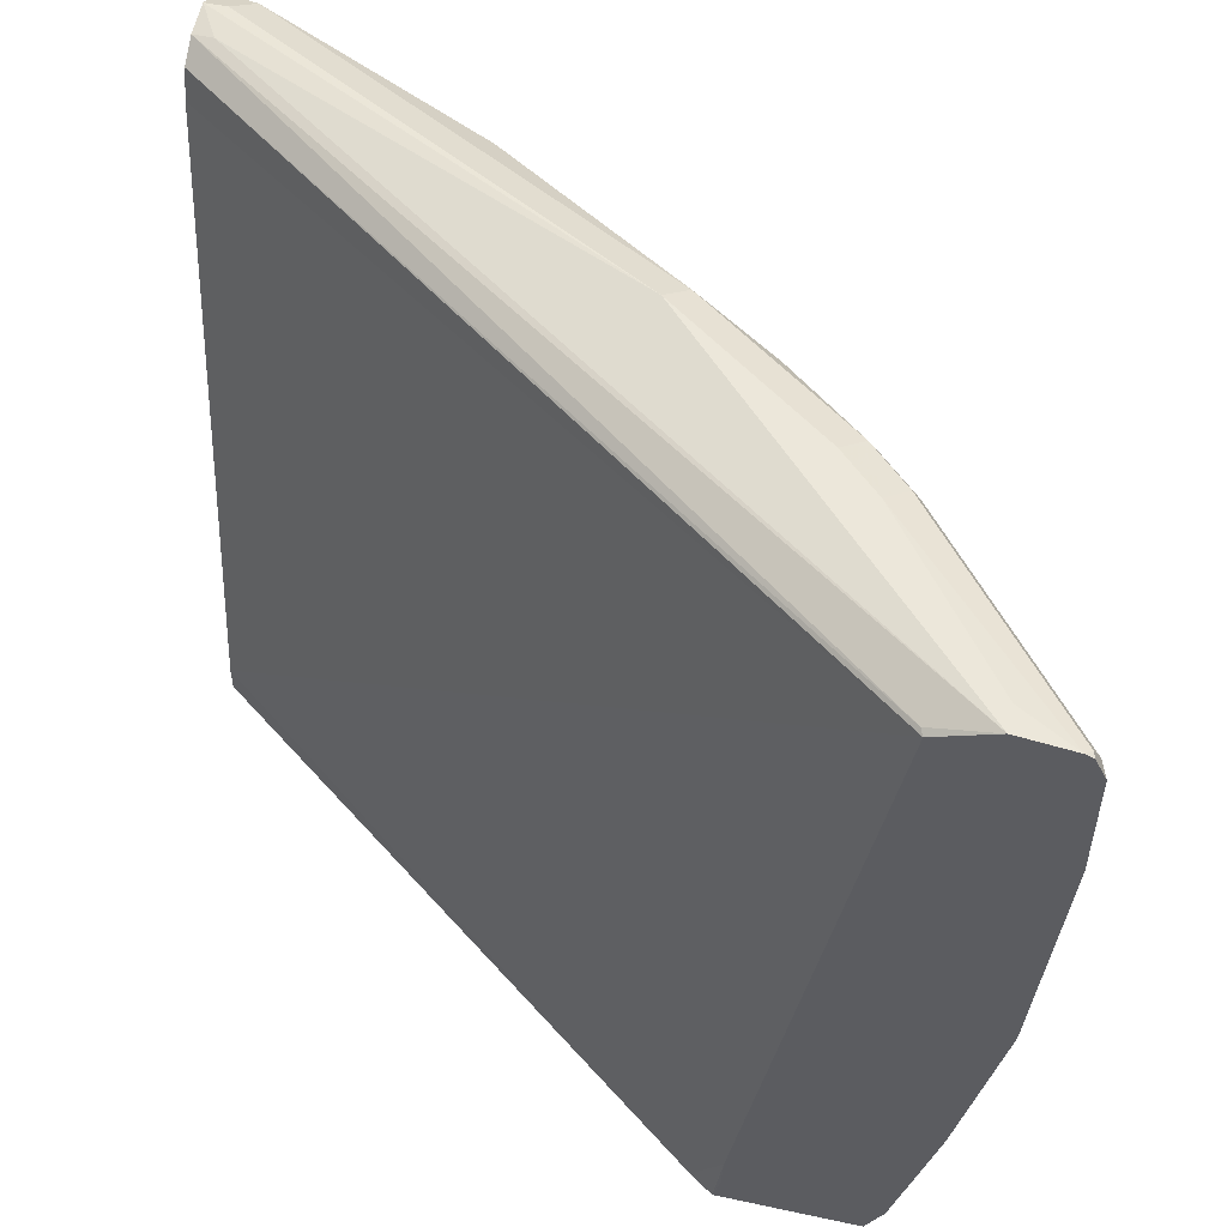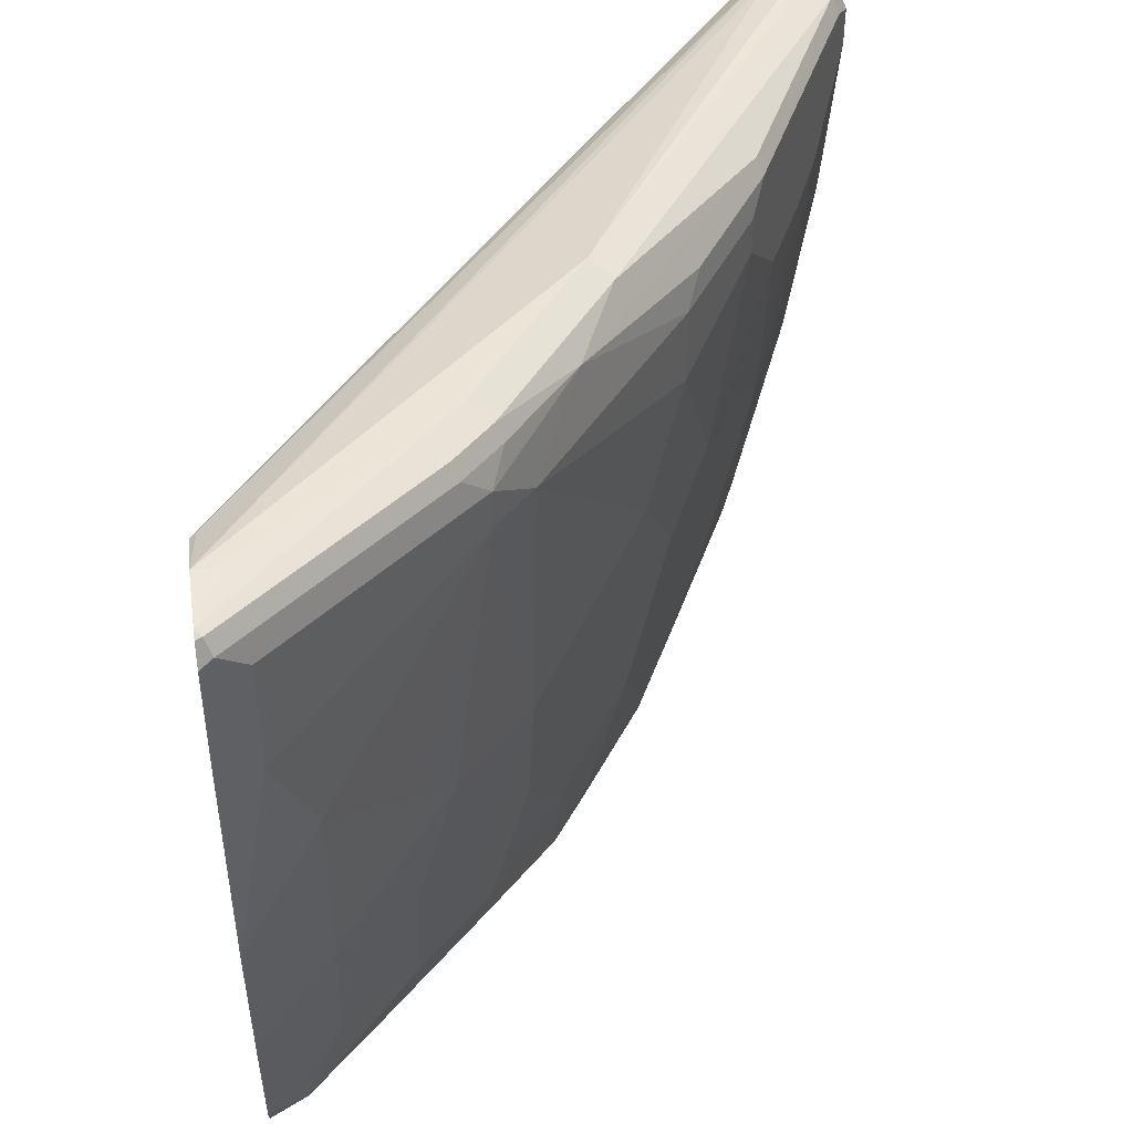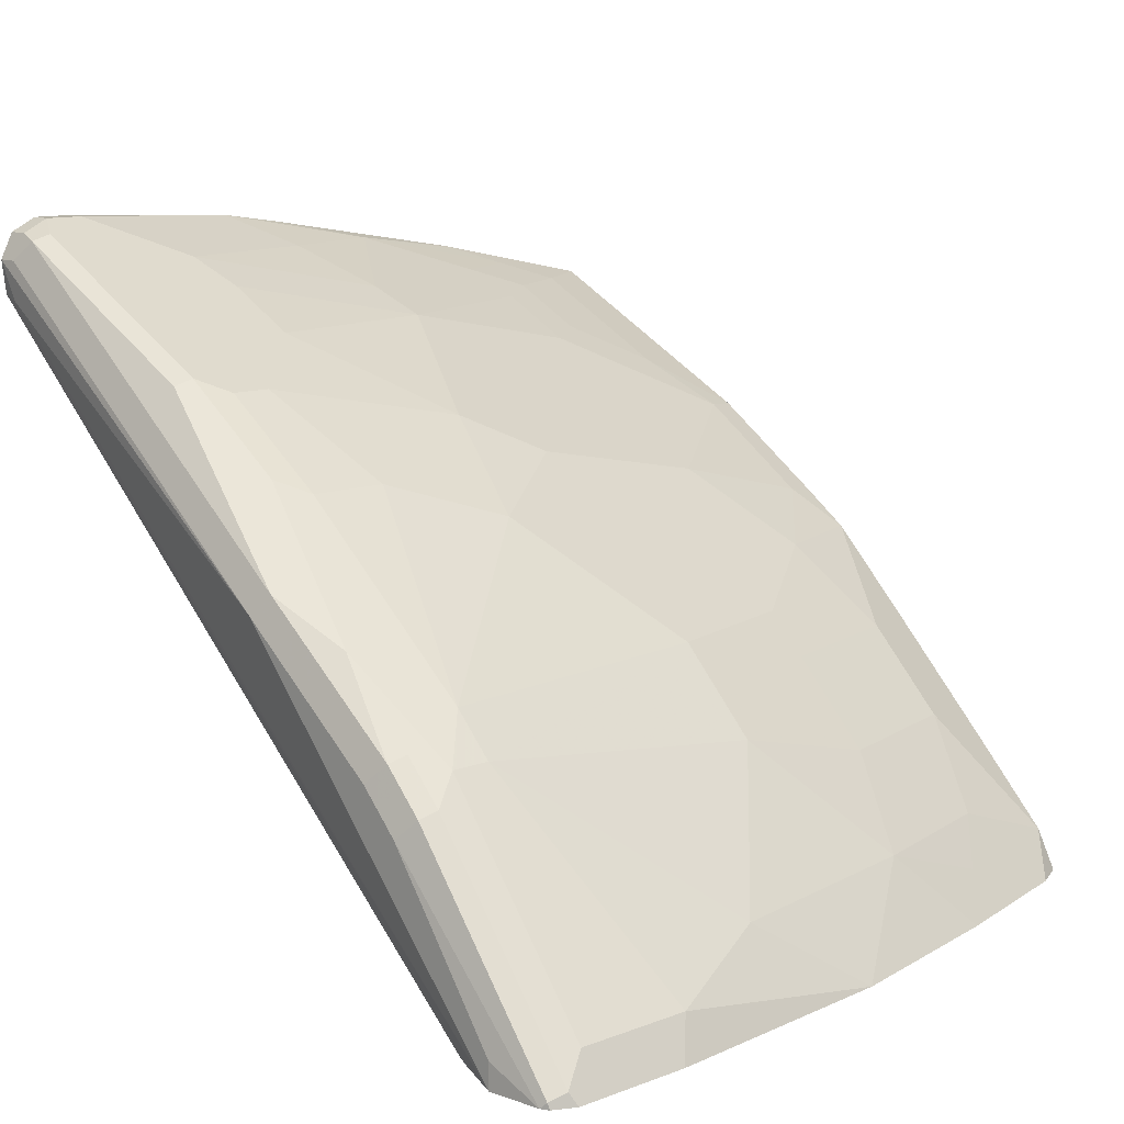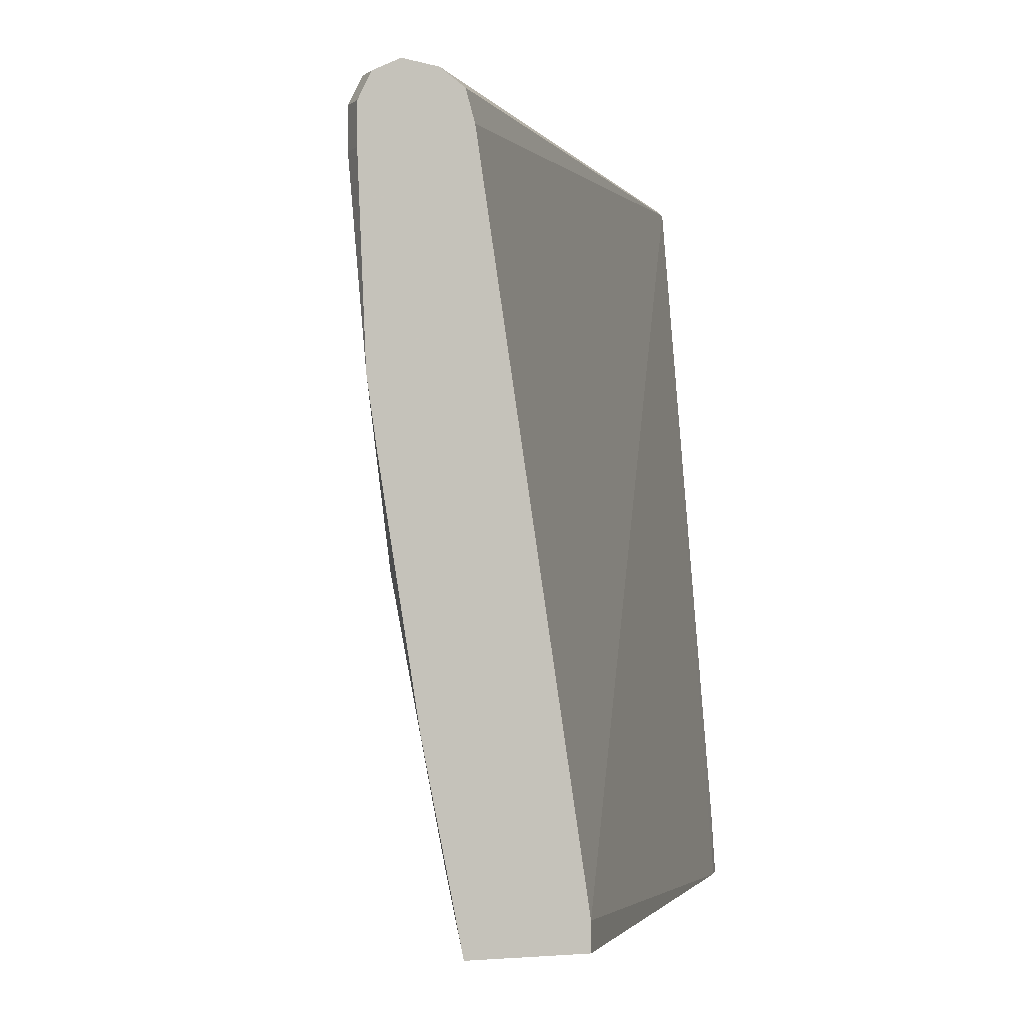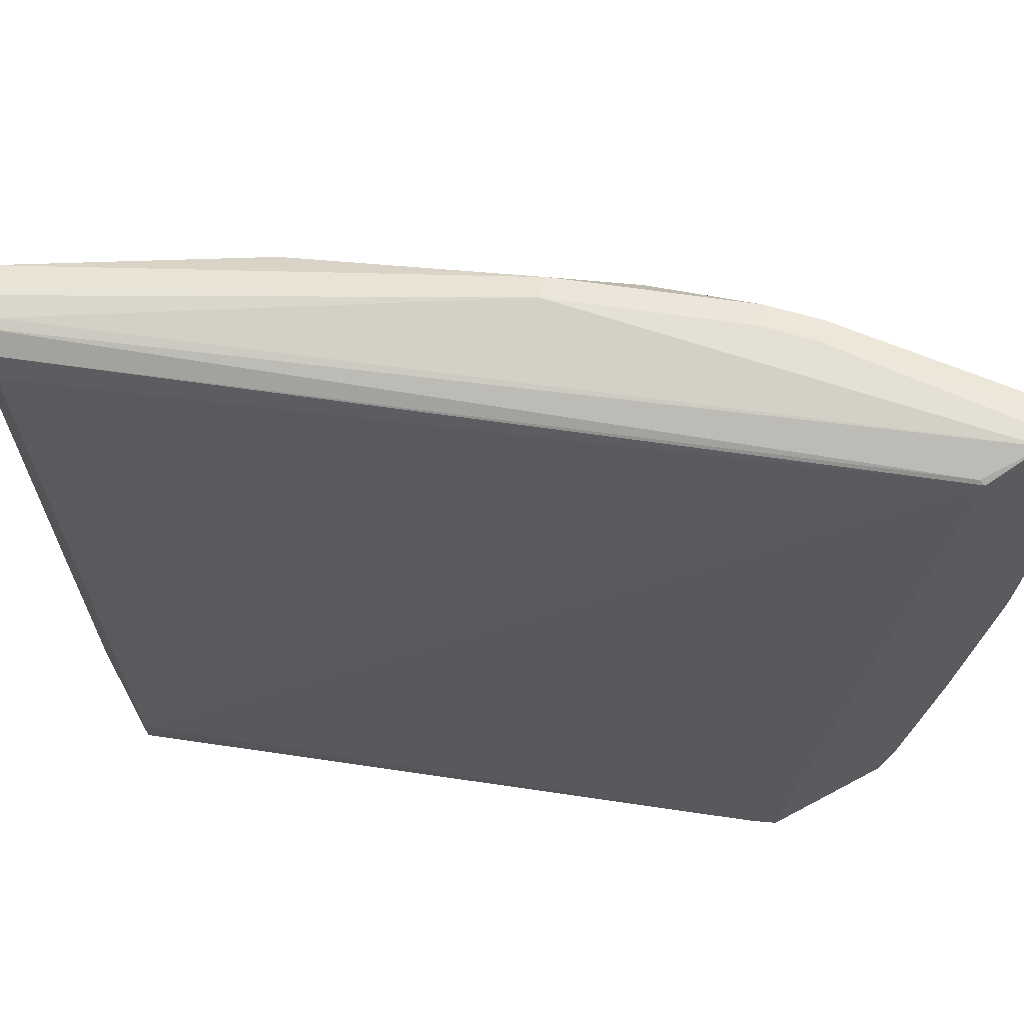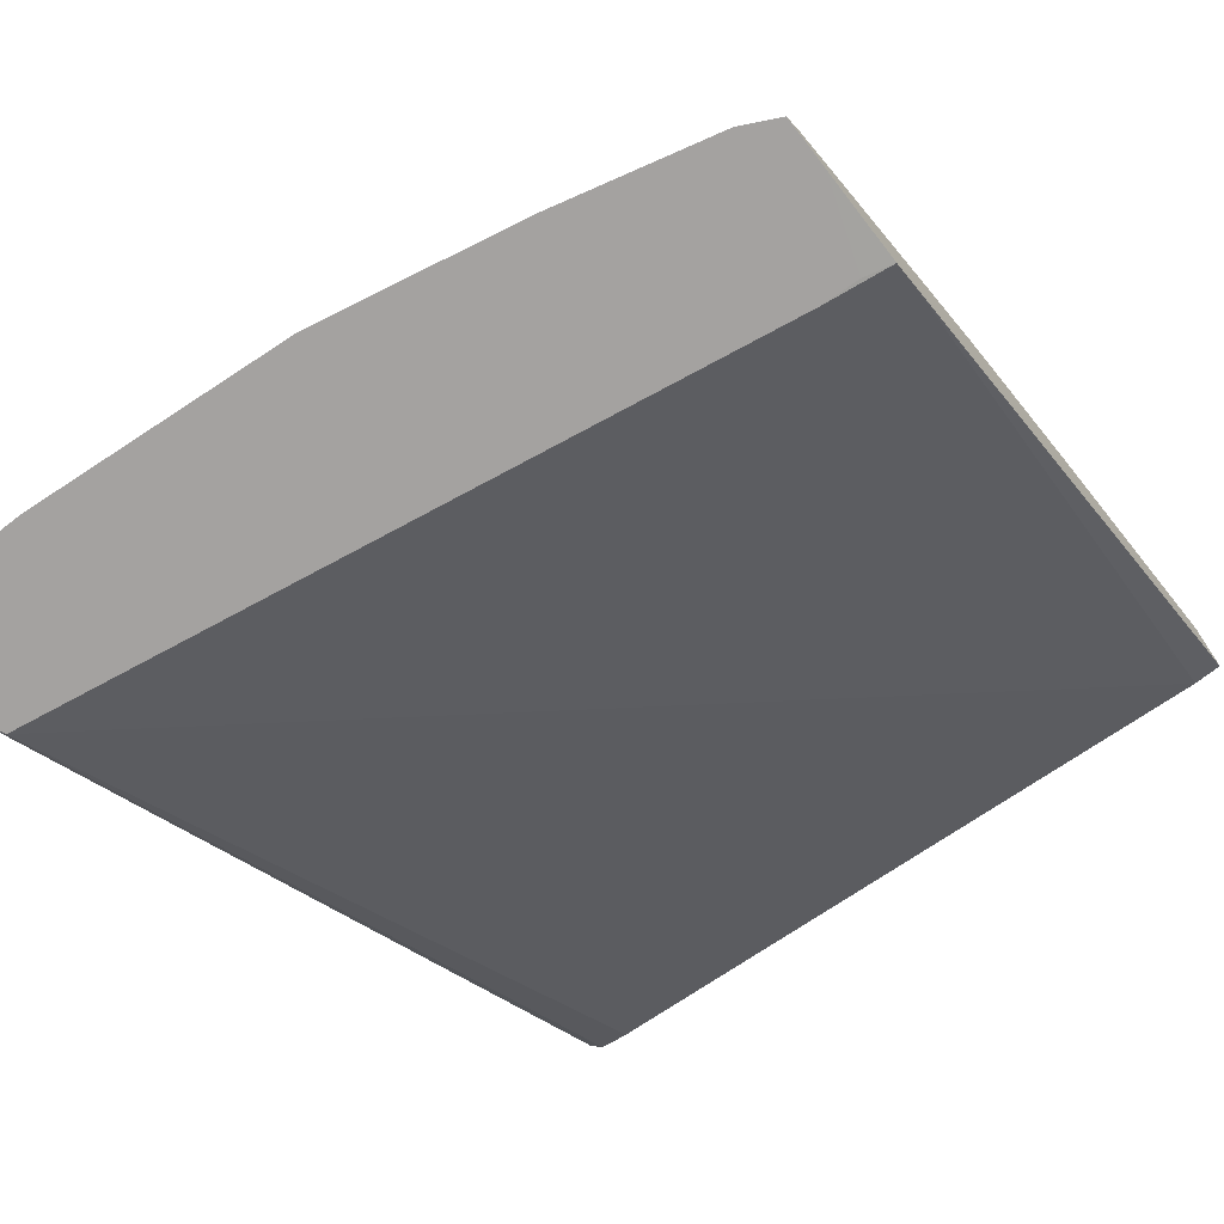
<metadata>
{"format":"obj","ext":"obj","renderer":"f3d","projection":"perspective","resolution":1024,"background":"white","views":[{"elev":53.4,"azim":-167.1,"up":"+Y"},{"elev":45.8,"azim":-97.9,"up":"+Y"},{"elev":11.5,"azim":-132.4,"up":"+Z"},{"elev":-2.7,"azim":66.1,"up":"+Y"},{"elev":65.2,"azim":151.5,"up":"+Y"},{"elev":-72.7,"azim":-52.2,"up":"+Z"}]}
</metadata>
<code>
v -0.6177 0.1907 0.4669
v -0.6084 0.1907 0.4844
v -0.62 0.1952 0.4669
v -0.5955 0.1907 0.4669
v -0.6084 0.2422 0.5021
v -0.6256 0.2065 0.4669
v -0.5733 0.1907 0.5202
v -0.573 0.2245 0.5376
v -0.5588 0.2033 0.4669
v -0.5556 0.1907 0.467
v -0.6261 0.3131 0.5021
v -0.6261 0.26 0.4844
v -0.5907 0.2954 0.5376
v -0.6434 0.2774 0.4669
v -0.5379 0.1907 0.5556
v -0.5553 0.2245 0.5553
v -0.5596 0.2202 0.4669
v -0.5551 0.1907 0.4673
v -0.5907 0.3663 0.5553
v -0.6084 0.3839 0.5376
v -0.6439 0.4194 0.5021
v -0.6611 0.366 0.4669
v -0.5553 0.2954 0.573
v -0.5201 0.1907 0.5733
v -0.5375 0.2245 0.573
v -0.545 0.1907 0.4741
v -0.6127 0.5392 0.4669
v -0.5907 0.508 0.573
v -0.5553 0.3663 0.5907
v -0.6616 0.4726 0.4844
v -0.6703 0.4816 0.4669
v -0.4844 0.1907 0.6085
v -0.5375 0.2954 0.5907
v -0.5021 0.2422 0.6085
v -0.2912 0.2032 0.6651
v -0.2912 0.1907 0.6651
v -0.6379 0.5494 0.4669
v -0.6114 0.5405 0.4696
v -0.2912 0.5225 0.718
v -0.2912 0.5089 0.7139
v -0.573 0.508 0.5907
v -0.5907 0.5257 0.573
v -0.5198 0.3131 0.6085
v -0.5375 0.3839 0.6085
v -0.6616 0.5257 0.4844
v -0.6675 0.4844 0.4726
v -0.6703 0.5347 0.4669
v -0.461 0.1907 0.6246
v -0.4638 0.192 0.6232
v -0.4667 0.2068 0.6262
v -0.4667 0.2776 0.6439
v -0.2912 0.1907 0.7183
v -0.6618 0.5463 0.4669
v -0.6379 0.5494 0.4785
v -0.4962 0.5494 0.6203
v -0.3013 0.5316 0.7266
v -0.2912 0.5296 0.7286
v -0.5021 0.4194 0.6439
v -0.4844 0.4726 0.6616
v -0.4844 0.508 0.6616
v -0.5405 0.5361 0.6114
v -0.5966 0.5375 0.5612
v -0.5789 0.5375 0.5789
v -0.4667 0.3663 0.6616
v -0.6675 0.5375 0.4726
v -0.6646 0.5449 0.4696
v -0.6654 0.5445 0.4669
v -0.4079 0.1907 0.66
v -0.4106 0.192 0.6586
v -0.4135 0.2068 0.6616
v -0.3958 0.2422 0.6793
v -0.449 0.4017 0.6793
v -0.2924 0.2747 0.7354
v -0.3013 0.2481 0.7266
v -0.3102 0.2215 0.7177
v -0.2915 0.1907 0.7182
v -0.2912 0.2759 0.736
v -0.5937 0.5449 0.5582
v -0.5848 0.5494 0.5494
v -0.5671 0.5494 0.5671
v -0.5759 0.5449 0.576
v -0.5051 0.5449 0.6291
v -0.3102 0.5272 0.7532
v -0.3013 0.5316 0.7443
v -0.2912 0.5316 0.7443
v -0.4312 0.4903 0.697
v -0.4312 0.508 0.697
v -0.4726 0.5198 0.6675
v -0.4194 0.5198 0.703
v -0.4165 0.5272 0.7
v -0.381 0.2215 0.6823
v -0.3588 0.1907 0.6846
v -0.3781 0.2776 0.697
v -0.3781 0.3663 0.7148
v -0.3958 0.4548 0.7148
v -0.3013 0.3367 0.7443
v -0.319 0.2836 0.7266
v -0.337 0.1907 0.6955
v -0.2924 0.1907 0.7177
v -0.3279 0.257 0.7177
v -0.2912 0.3822 0.7537
v -0.381 0.5272 0.7177
v -0.3485 0.5198 0.7384
v -0.3131 0.5198 0.7561
v -0.3013 0.5139 0.762
v -0.3013 0.5257 0.7561
v -0.2912 0.5257 0.7561
v -0.4194 0.5021 0.703
v -0.3249 0.508 0.7502
v -0.3633 0.257 0.7
v -0.3426 0.2776 0.7148
v -0.3545 0.3721 0.7266
v -0.3604 0.4548 0.7325
v -0.3249 0.4903 0.7502
v -0.319 0.3899 0.7443
v -0.2912 0.4114 0.7582
v -0.3013 0.4962 0.762
v -0.2912 0.5139 0.762
v -0.2912 0.5206 0.7587
v -0.3367 0.4607 0.7443
v -0.2912 0.4962 0.762
f 61 81 63
f 61 82 81
f 60 88 61
f 61 88 89
f 60 89 88
f 73 77 96
f 59 87 60
f 59 86 87
f 59 72 86
f 61 89 90
f 58 72 59
f 60 87 89
f 61 90 82
f 71 94 72
f 62 78 66
f 62 66 65
f 63 81 78
f 68 91 70
f 68 70 69
f 68 92 91
f 70 91 71
f 71 91 93
f 71 93 94
f 72 94 95
f 72 95 86
f 58 64 72
f 62 63 78
f 56 85 57
f 44 64 58
f 55 84 85
f 73 96 74
f 42 63 62
f 43 51 44
f 44 51 64
f 47 65 66
f 47 66 67
f 48 68 69
f 48 69 49
f 49 69 70
f 49 70 50
f 50 70 51
f 51 70 71
f 55 85 56
f 51 71 72
f 52 73 74
f 52 74 75
f 52 75 76
f 52 77 73
f 53 67 66
f 53 66 78
f 53 78 79
f 53 79 54
f 55 80 81
f 55 81 82
f 55 82 83
f 55 83 84
f 51 72 64
f 74 96 97
f 112 115 120
f 75 92 98
f 94 111 112
f 94 112 113
f 94 113 95
f 95 113 114
f 95 114 108
f 96 115 112
f 96 112 97
f 96 101 116
f 96 116 115
f 97 112 111
f 97 111 100
f 103 105 104
f 93 111 94
f 105 109 114
f 105 117 121
f 105 121 118
f 105 118 119
f 105 119 106
f 106 119 107
f 112 120 113
f 113 120 114
f 114 120 117
f 115 116 120
f 116 121 117
f 116 117 120
f 42 61 63
f 105 114 117
f 93 100 111
f 93 110 100
f 91 110 93
f 75 98 99
f 75 99 76
f 75 97 100
f 75 100 91
f 75 91 92
f 77 101 96
f 78 81 79
f 79 81 80
f 82 90 102
f 82 102 83
f 83 102 89
f 83 89 103
f 83 103 104
f 83 104 105
f 83 105 106
f 83 106 107
f 83 107 85
f 83 85 84
f 86 95 108
f 86 108 89
f 86 89 87
f 89 108 114
f 89 114 109
f 89 109 105
f 89 105 103
f 89 102 90
f 91 100 110
f 74 97 75
f 42 65 45
f 27 37 38
f 41 61 42
f 2 7 8
f 2 8 5
f 4 9 10
f 5 11 12
f 5 12 6
f 5 8 13
f 5 13 11
f 6 12 14
f 7 15 16
f 7 16 8
f 8 16 13
f 9 17 10
f 2 6 3
f 10 17 18
f 11 19 20
f 11 20 21
f 11 21 22
f 11 22 14
f 11 14 12
f 13 16 23
f 13 23 29
f 13 29 19
f 15 24 25
f 15 25 16
f 16 25 23
f 17 26 18
f 11 13 19
f 17 27 26
f 2 5 6
f 1 15 7
f 1 2 3
f 1 3 6
f 1 6 14
f 1 14 22
f 1 22 31
f 1 31 47
f 1 47 67
f 1 53 37
f 1 37 27
f 1 27 17
f 1 17 9
f 1 9 4
f 1 7 2
f 1 4 10
f 1 18 26
f 1 26 36
f 1 36 52
f 1 52 76
f 1 76 99
f 1 99 98
f 1 98 92
f 1 92 68
f 1 68 48
f 1 48 32
f 1 32 24
f 1 24 15
f 1 10 18
f 19 28 20
f 1 67 53
f 20 28 21
f 34 50 51
f 34 51 43
f 35 40 39
f 35 39 57
f 35 57 85
f 35 85 107
f 35 107 119
f 35 119 118
f 35 118 121
f 35 121 116
f 35 116 101
f 35 101 77
f 32 50 34
f 35 77 52
f 37 53 54
f 37 54 79
f 37 79 80
f 37 80 55
f 37 55 56
f 37 56 57
f 37 57 38
f 41 44 58
f 41 58 59
f 41 59 60
f 41 60 61
f 19 29 28
f 35 52 36
f 32 49 50
f 38 57 39
f 31 65 47
f 32 48 49
f 21 28 30
f 22 30 31
f 21 30 22
f 23 33 29
f 24 32 25
f 25 32 34
f 25 34 33
f 26 27 35
f 26 35 36
f 42 62 65
f 27 38 39
f 27 39 40
f 23 25 33
f 28 41 42
f 27 40 35
f 30 46 31
f 30 45 65
f 29 44 41
f 29 43 44
f 30 65 46
f 31 46 65
f 29 33 34
f 28 29 41
f 28 45 30
f 28 42 45
f 29 34 43

</code>
